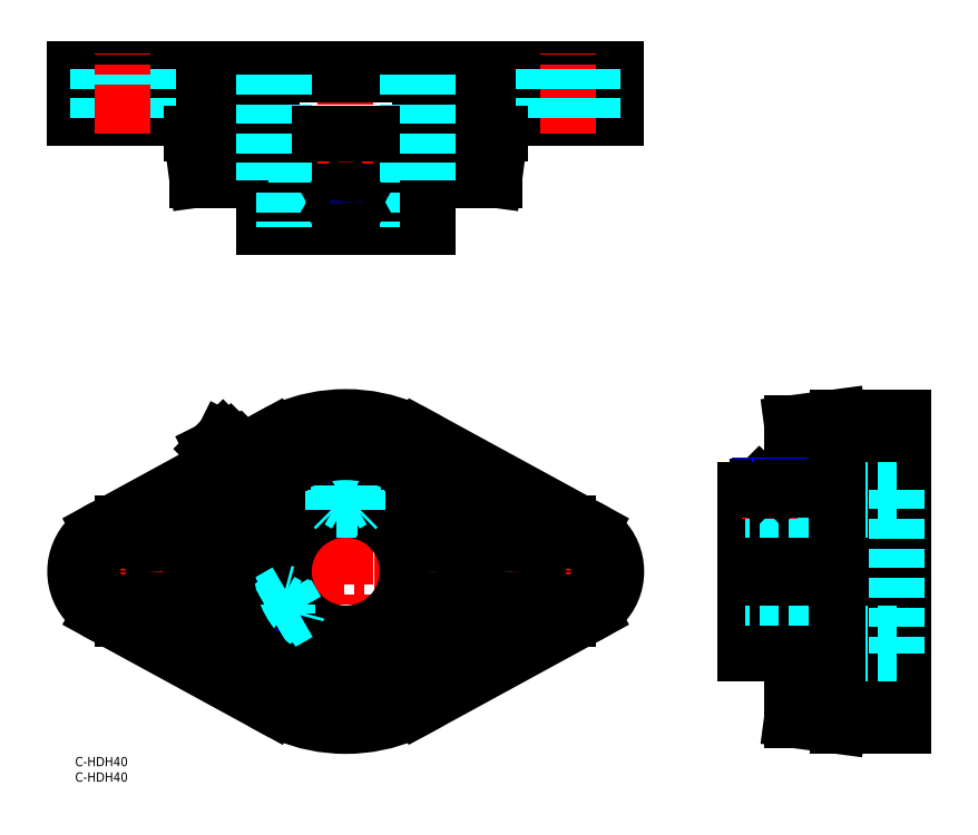
<metadata>
{"format":"dxf","ext":"dxf","renderer":"ezdxf+matplotlib","layout":"modelspace","background":"white","min_lineweight":24,"dpi":150}
</metadata>
<code>
0
SECTION
2
ENTITIES
0
INSERT
8
MSM_CONTINUOUS
2
*U27
10
0
20
0
30
0
0
INSERT
8
MSM_CONTINUOUS
2
*U28
10
0
20
0
30
0
0
LINE
8
MSM_CENTER
10
211.5
20
60
30
0
11
272.7
21
60
31
0
0
LINE
8
MSM_CONTINUOUS
10
54.35
20
98.87
30
0
11
63.54
21
103.9
31
0
0
LINE
8
MSM_CENTER
10
87.5
20
5
30
0
11
87.5
21
115
31
0
0
LINE
8
MSM_DASHED
10
251.7
20
52
30
0
11
267.7
21
52
31
0
0
LINE
8
MSM_DASHED
10
251.7
20
68
30
0
11
267.7
21
68
31
0
0
LINE
8
MSM_CENTER
10
159.5
20
39.5
30
0
11
159.5
21
80.5
31
0
0
LINE
8
MSM_CENTER
10
15.5
20
39.5
30
0
11
15.5
21
80.5
31
0
0
LINE
8
MSM_CENTER
10
-5
20
60
30
0
11
180
21
60
31
0
0
CIRCLE
8
MSM_CONTINUOUS
10
87.5
20
60
30
0
40
50
0
LINE
8
MSM_CONTINUOUS
10
39.96
20
75.5
30
0
11
15.5
21
75.5
31
0
0
ARC
8
MSM_CONTINUOUS
10
15.5
20
60
30
0
40
15.5
50
90
51
270
0
LINE
8
MSM_CONTINUOUS
10
8.073
20
73.6
30
0
11
47.96
21
95.38
31
0
0
CIRCLE
8
MSM_CONTINUOUS
10
15.5
20
60
30
0
40
8
0
LINE
8
MSM_CONTINUOUS
10
135
20
75.5
30
0
11
159.5
21
75.5
31
0
0
LINE
8
MSM_CONTINUOUS
10
166.9
20
73.6
30
0
11
111.5
21
103.9
31
0
0
LINE
8
MSM_CONTINUOUS
10
39.96
20
44.5
30
0
11
15.5
21
44.5
31
0
0
LINE
8
MSM_CONTINUOUS
10
8.073
20
46.4
30
0
11
63.54
21
16.11
31
0
0
LINE
8
MSM_CONTINUOUS
10
135
20
44.5
30
0
11
159.5
21
44.5
31
0
0
LINE
8
MSM_CONTINUOUS
10
166.9
20
46.4
30
0
11
111.5
21
16.11
31
0
0
ARC
8
MSM_CONTINUOUS
10
159.5
20
60
30
0
40
15.5
50
270
51
90
0
CIRCLE
8
MSM_CONTINUOUS
10
159.5
20
60
30
0
40
8
0
LINE
8
MSM_CONTINUOUS
10
231.7
20
108
30
0
11
246.7
21
110
31
0
0
LINE
8
MSM_CONTINUOUS
10
246.7
20
110
30
0
11
267.7
21
110
31
0
0
LINE
8
MSM_CONTINUOUS
10
267.7
20
110
30
0
11
267.7
21
10
31
0
0
LINE
8
MSM_CONTINUOUS
10
267.7
20
10
30
0
11
246.7
21
10
31
0
0
LINE
8
MSM_CONTINUOUS
10
246.7
20
10
30
0
11
231.7
21
12
31
0
0
LINE
8
MSM_CONTINUOUS
10
231.7
20
12
30
0
11
231.7
21
108
31
0
0
LINE
8
MSM_CONTINUOUS
10
255.7
20
103.9
30
0
11
255.7
21
73.6
31
0
0
LINE
8
MSM_CONTINUOUS
10
255.7
20
75.5
30
0
11
251.7
21
75.5
31
0
0
LINE
8
MSM_CONTINUOUS
10
251.7
20
75.5
30
0
11
251.7
21
44.5
31
0
0
LINE
8
MSM_CONTINUOUS
10
251.7
20
44.5
30
0
11
255.7
21
44.5
31
0
0
LINE
8
MSM_CONTINUOUS
10
255.7
20
16.11
30
0
11
255.7
21
46.4
31
0
0
LINE
8
MSM_CENTER
10
54.27
20
93.23
30
0
11
43.94
21
103.6
31
0
0
LINE
8
MSM_CENTER
10
60.65
20
44.5
30
0
11
72.78
21
51.5
31
0
0
CIRCLE
8
MSM_CONTINUOUS
10
87.5
20
60
30
0
40
26.5
0
CIRCLE
8
MSM_CONTINUOUS
10
87.5
20
60
30
0
40
20
0
LINE
8
MSM_CONTINUOUS
10
216.5
20
86.5
30
0
11
216.5
21
33.5
31
0
0
LINE
8
MSM_DASHED
10
265.7
20
86.5
30
0
11
265.7
21
33.5
31
0
0
LINE
8
MSM_DASHED
10
265.7
20
33.5
30
0
11
231.7
21
33.5
31
0
0
LINE
8
MSM_DASHED
10
265.7
20
40
30
0
11
216.5
21
40
31
0
0
LINE
8
MSM_DASHED
10
265.7
20
86.5
30
0
11
231.7
21
86.5
31
0
0
LINE
8
MSM_DASHED
10
265.7
20
80
30
0
11
216.5
21
80
31
0
0
LINE
8
MSM_CENTER
10
224.5
20
91
30
0
11
224.5
21
77
31
0
0
LINE
8
MSM_CONTINUOUS
10
61.59
20
48.88
30
0
11
64.91
21
43.12
31
0
0
LINE
8
MSM_CONTINUOUS
10
61.84
20
49.8
30
0
11
65.84
21
42.87
31
0
0
LINE
8
MSM_CONTINUOUS
10
65.84
20
42.87
30
0
11
64.91
21
43.12
31
0
0
LINE
8
MSM_NARROW
10
66.39
20
43.98
30
0
11
64.91
21
43.12
31
0
0
LINE
8
MSM_CONTINUOUS
10
66.81
20
43.44
30
0
11
65.84
21
42.87
31
0
0
LINE
8
MSM_CONTINUOUS
10
61.59
20
48.88
30
0
11
61.84
21
49.8
31
0
0
LINE
8
MSM_NARROW
10
63.07
20
49.73
30
0
11
61.59
21
48.88
31
0
0
LINE
8
MSM_CONTINUOUS
10
62.81
20
50.37
30
0
11
61.84
21
49.8
31
0
0
LINE
8
MSM_DASHED
10
68.52
20
52.88
30
0
11
71.84
21
47.12
31
0
0
LINE
8
MSM_DASHED
10
68.52
20
52.88
30
0
11
67.59
21
53.13
31
0
0
LINE
8
MSM_DASHED
10
67.59
20
53.13
30
0
11
71.59
21
46.2
31
0
0
LINE
8
MSM_DASHED
10
71.59
20
46.2
30
0
11
71.84
21
47.12
31
0
0
LINE
8
MSM_DASHED
10
63.07
20
49.73
30
0
11
68.76
21
53.02
31
0
0
LINE
8
MSM_DASHED
10
66.81
20
43.44
30
0
11
72.53
21
46.74
31
0
0
LINE
8
MSM_DASHED
10
66.39
20
43.98
30
0
11
72.08
21
47.26
31
0
0
LINE
8
MSM_DASHED
10
66.43
20
50.5
30
0
11
68.74
21
46.5
31
0
0
LINE
8
MSM_DASHED
10
64.41
20
44
30
0
11
68.74
21
46.5
31
0
0
LINE
8
MSM_DASHED
10
63.83
20
45
30
0
11
68.16
21
47.5
31
0
0
LINE
8
MSM_DASHED
10
62.67
20
47
30
0
11
67
21
49.5
31
0
0
LINE
8
MSM_DASHED
10
62.1
20
48
30
0
11
66.43
21
50.5
31
0
0
LINE
8
MSM_DASHED
10
68.74
20
46.5
30
0
11
68.74
21
49.17
31
0
0
LINE
8
MSM_DASHED
10
66.43
20
50.5
30
0
11
68.74
21
49.17
31
0
0
LINE
8
MSM_DASHED
10
62.81
20
50.37
30
0
11
68.53
21
53.67
31
0
0
LINE
8
MSM_CONTINUOUS
10
90.82
20
88
30
0
11
84.18
21
88
31
0
0
LINE
8
MSM_CONTINUOUS
10
91.5
20
87.32
30
0
11
83.5
21
87.32
31
0
0
LINE
8
MSM_CONTINUOUS
10
83.5
20
87.32
30
0
11
84.18
21
88
31
0
0
LINE
8
MSM_NARROW
10
84.18
20
86.29
30
0
11
84.18
21
88
31
0
0
LINE
8
MSM_CONTINUOUS
10
83.5
20
86.2
30
0
11
83.5
21
87.32
31
0
0
LINE
8
MSM_CONTINUOUS
10
90.82
20
88
30
0
11
91.5
21
87.32
31
0
0
LINE
8
MSM_NARROW
10
90.82
20
86.29
30
0
11
90.82
21
88
31
0
0
LINE
8
MSM_CONTINUOUS
10
91.5
20
86.2
30
0
11
91.5
21
87.32
31
0
0
LINE
8
MSM_DASHED
10
90.82
20
80
30
0
11
84.18
21
80
31
0
0
LINE
8
MSM_DASHED
10
90.82
20
80
30
0
11
91.5
21
80.68
31
0
0
LINE
8
MSM_DASHED
10
91.5
20
80.68
30
0
11
83.5
21
80.68
31
0
0
LINE
8
MSM_DASHED
10
83.5
20
80.68
30
0
11
84.18
21
80
31
0
0
LINE
8
MSM_DASHED
10
89.81
20
83
30
0
11
85.19
21
83
31
0
0
LINE
8
MSM_DASHED
10
85.19
20
88
30
0
11
85.19
21
83
31
0
0
LINE
8
MSM_DASHED
10
86.35
20
88
30
0
11
86.35
21
83
31
0
0
LINE
8
MSM_DASHED
10
88.65
20
88
30
0
11
88.65
21
83
31
0
0
LINE
8
MSM_DASHED
10
89.81
20
88
30
0
11
89.81
21
83
31
0
0
LINE
8
MSM_DASHED
10
85.19
20
83
30
0
11
87.5
21
81.67
31
0
0
LINE
8
MSM_DASHED
10
89.81
20
83
30
0
11
87.5
21
81.67
31
0
0
LINE
8
MSM_DASHED
10
91.5
20
86.2
30
0
11
91.5
21
79.6
31
0
0
LINE
8
MSM_DASHED
10
83.5
20
86.2
30
0
11
83.5
21
79.6
31
0
0
LINE
8
MSM_DASHED
10
84.18
20
86.29
30
0
11
84.18
21
79.72
31
0
0
LINE
8
MSM_DASHED
10
90.82
20
86.29
30
0
11
90.82
21
79.72
31
0
0
LINE
8
MSM_CONTINUOUS
10
227.9
20
88
30
0
11
221.2
21
88
31
0
0
LINE
8
MSM_CONTINUOUS
10
228.5
20
87.32
30
0
11
220.5
21
87.32
31
0
0
LINE
8
MSM_CONTINUOUS
10
220.5
20
87.32
30
0
11
221.2
21
88
31
0
0
LINE
8
MSM_NARROW
10
221.2
20
86.41
30
0
11
221.2
21
88
31
0
0
LINE
8
MSM_CONTINUOUS
10
220.5
20
86.5
30
0
11
220.5
21
87.32
31
0
0
LINE
8
MSM_CONTINUOUS
10
227.9
20
88
30
0
11
228.5
21
87.32
31
0
0
LINE
8
MSM_NARROW
10
227.9
20
86.41
30
0
11
227.9
21
88
31
0
0
LINE
8
MSM_CONTINUOUS
10
228.5
20
86.5
30
0
11
228.5
21
87.32
31
0
0
LINE
8
MSM_CONTINUOUS
10
49.67
20
92.88
30
0
11
54.62
21
97.83
31
0
0
LINE
8
MSM_CONTINUOUS
10
49.81
20
93.02
30
0
11
49.89
21
92.94
31
0
0
LINE
8
MSM_CONTINUOUS
10
54.48
20
97.69
30
0
11
54.55
21
97.61
31
0
0
LINE
8
MSM_CONTINUOUS
10
231.7
20
86.5
30
0
11
228.5
21
86.5
31
0
0
LINE
8
MSM_CONTINUOUS
10
231.7
20
33.5
30
0
11
216.5
21
33.5
31
0
0
LINE
8
MSM_CONTINUOUS
10
246.7
20
110
30
0
11
246.7
21
10
31
0
0
CIRCLE
8
MSM_CONTINUOUS
10
87.5
20
60
30
0
40
48
0
CIRCLE
8
MSM_CONTINUOUS
10
87.5
20
60
30
0
40
38.6
0
ARC
8
MSM_CONTINUOUS
10
224.5
20
112.7
30
0
40
26.5
50
261.3
51
278.7
0
LINE
8
MSM_CONTINUOUS
10
220.5
20
86.5
30
0
11
216.5
21
86.5
31
0
0
LINE
8
MSM_CONTINUOUS
10
50.38
20
101.8
30
0
11
47.83
21
103.1
31
0
0
LINE
8
MSM_CONTINUOUS
10
45.71
20
97.12
30
0
11
50.38
21
101.8
31
0
0
ARC
8
MSM_CONTINUOUS
10
47.19
20
100.3
30
0
40
1.587
50
114.6
51
155.4
0
LINE
8
MSM_CONTINUOUS
10
45.71
20
97.12
30
0
11
44.44
21
99.67
31
0
0
LINE
8
MSM_CONTINUOUS
10
44.44
20
99.67
30
0
11
47.83
21
103.1
31
0
0
ARC
8
MSM_CONTINUOUS
10
48.04
20
99.46
30
0
40
3.3
50
14.03
51
45
0
ARC
8
MSM_CONTINUOUS
10
54.24
20
105.2
30
0
40
6
50
244.8
51
260.1
0
LINE
8
MSM_CONTINUOUS
10
52.38
20
97.98
30
0
11
53.35
21
97
31
0
0
LINE
8
MSM_CONTINUOUS
10
54.78
20
98.43
30
0
11
53.81
21
99.41
31
0
0
LINE
8
MSM_CONTINUOUS
10
50.49
20
94.15
30
0
11
49.52
21
95.12
31
0
0
LINE
8
MSM_CONTINUOUS
10
48.09
20
93.69
30
0
11
49.07
21
92.72
31
0
0
LINE
8
MSM_CONTINUOUS
10
48.26
20
94.29
30
0
11
53.21
21
99.24
31
0
0
ARC
8
MSM_CONTINUOUS
10
55.46
20
92.04
30
0
40
6.687
50
117.4
51
152.6
0
ARC
8
MSM_CONTINUOUS
10
49.85
20
93.36
30
0
40
1.789
50
100.6
51
160.6
0
LINE
8
MSM_CONTINUOUS
10
48.26
20
94.29
30
0
11
48.09
21
93.69
31
0
0
LINE
8
MSM_CONTINUOUS
10
53.21
20
99.24
30
0
11
53.81
21
99.41
31
0
0
ARC
8
MSM_CONTINUOUS
10
54.14
20
97.65
30
0
40
1.789
50
109.4
51
169.4
0
ARC
8
MSM_CONTINUOUS
10
47.42
20
100.1
30
0
40
6.687
50
297.4
51
332.6
0
ARC
8
MSM_CONTINUOUS
10
48.74
20
94.48
30
0
40
1.789
50
289.4
51
349.4
0
LINE
8
MSM_CONTINUOUS
10
49.67
20
92.88
30
0
11
49.07
21
92.72
31
0
0
LINE
8
MSM_CONTINUOUS
10
54.62
20
97.83
30
0
11
54.78
21
98.43
31
0
0
ARC
8
MSM_CONTINUOUS
10
53.02
20
98.76
30
0
40
1.789
50
280.6
51
340.6
0
ARC
8
MSM_CONTINUOUS
10
52.02
20
100.5
30
0
40
0.8
50
194
51
244.8
0
ARC
8
MSM_CONTINUOUS
10
48.04
20
99.46
30
0
40
3.3
50
225
51
256
0
ARC
8
MSM_CONTINUOUS
10
42.34
20
93.26
30
0
40
6
50
9.897
51
25.22
0
ARC
8
MSM_CONTINUOUS
10
47.05
20
95.48
30
0
40
0.8
50
25.22
51
75.97
0
LINE
8
MSM_CONTINUOUS
10
-5.68e-14
20
206.7
30
0
11
39.96
21
206.7
31
0
0
LINE
8
MSM_CONTINUOUS
10
39.96
20
210.7
30
0
11
39.96
21
206.7
31
0
0
LINE
8
MSM_CONTINUOUS
10
8.073
20
210.7
30
0
11
63.54
21
210.7
31
0
0
LINE
8
MSM_CONTINUOUS
10
135.5
20
186.7
30
0
11
39.5
21
186.7
31
0
0
LINE
8
MSM_CONTINUOUS
10
-5.68e-14
20
222.7
30
0
11
175
21
222.7
31
0
0
LINE
8
MSM_CONTINUOUS
10
37.5
20
201.7
30
0
11
37.5
21
206.7
31
0
0
LINE
8
MSM_CONTINUOUS
10
39.5
20
186.7
30
0
11
37.5
21
201.7
31
0
0
LINE
8
MSM_CENTER
10
87.5
20
166.5
30
0
11
87.5
21
227.7
31
0
0
LINE
8
MSM_CONTINUOUS
10
-5.68e-14
20
206.7
30
0
11
-5.68e-14
21
222.7
31
0
0
LINE
8
MSM_CONTINUOUS
10
175
20
206.7
30
0
11
175
21
222.7
31
0
0
LINE
8
MSM_CONTINUOUS
10
135.5
20
186.7
30
0
11
137.5
21
201.7
31
0
0
LINE
8
MSM_CONTINUOUS
10
137.5
20
201.7
30
0
11
137.5
21
206.7
31
0
0
LINE
8
MSM_CONTINUOUS
10
135
20
210.7
30
0
11
135
21
206.7
31
0
0
LINE
8
MSM_CONTINUOUS
10
175
20
206.7
30
0
11
135
21
206.7
31
0
0
LINE
8
MSM_CONTINUOUS
10
166.9
20
210.7
30
0
11
111.5
21
210.7
31
0
0
LINE
8
MSM_DASHED
10
23.5
20
206.7
30
0
11
23.5
21
222.7
31
0
0
LINE
8
MSM_DASHED
10
7.5
20
206.7
30
0
11
7.5
21
222.7
31
0
0
LINE
8
MSM_CENTER
10
15.5
20
201.7
30
0
11
15.5
21
227.7
31
0
0
LINE
8
MSM_CENTER
10
159.5
20
201.7
30
0
11
159.5
21
227.7
31
0
0
LINE
8
MSM_DASHED
10
167.5
20
206.7
30
0
11
167.5
21
222.7
31
0
0
LINE
8
MSM_DASHED
10
151.5
20
206.7
30
0
11
151.5
21
222.7
31
0
0
LINE
8
MSM_CENTER
10
41.44
20
197.2
30
0
11
57.6
21
197.2
31
0
0
LINE
8
MSM_CONTINUOUS
10
61
20
220.7
30
0
11
114
21
220.7
31
0
0
LINE
8
MSM_CONTINUOUS
10
61
20
171.5
30
0
11
114
21
171.5
31
0
0
LINE
8
MSM_CONTINUOUS
10
61
20
186.7
30
0
11
61
21
171.5
31
0
0
LINE
8
MSM_DASHED
10
67.5
20
220.7
30
0
11
67.5
21
171.5
31
0
0
LINE
8
MSM_DASHED
10
107.5
20
220.7
30
0
11
107.5
21
171.5
31
0
0
LINE
8
MSM_CONTINUOUS
10
114
20
186.7
30
0
11
114
21
171.5
31
0
0
LINE
8
MSM_CENTER
10
80.5
20
179.5
30
0
11
94.5
21
179.5
31
0
0
ARC
8
MSM_CONTINUOUS
10
48.04
20
197.2
30
0
40
3.3
50
270
51
310.7
0
ARC
8
MSM_CONTINUOUS
10
48.04
20
197.2
30
0
40
3.3
50
49.25
51
90
0
LINE
8
MSM_CONTINUOUS
10
49.52
20
200.7
30
0
11
53.35
21
200.7
31
0
0
LINE
8
MSM_CONTINUOUS
10
49.52
20
193.7
30
0
11
53.35
21
193.7
31
0
0
ARC
8
MSM_CONTINUOUS
10
45.94
20
195.6
30
0
40
8.977
50
10.05
51
34.36
0
ARC
8
MSM_CONTINUOUS
10
45.99
20
198.8
30
0
40
8.925
50
325.6
51
350
0
ARC
8
MSM_CONTINUOUS
10
60.55
20
202
30
0
40
8.273
50
189
51
215.4
0
ARC
8
MSM_CONTINUOUS
10
60.55
20
192.4
30
0
40
8.273
50
144.6
51
171
0
ARC
8
MSM_CONTINUOUS
10
48.62
20
197.2
30
0
40
4.59
50
324.5
51
35.48
0
ARC
8
MSM_CONTINUOUS
10
50.73
20
198.7
30
0
40
1.993
50
35.48
51
131.4
0
ARC
8
MSM_CONTINUOUS
10
50.73
20
195.7
30
0
40
1.993
50
228.6
51
324.5
0
LINE
8
MSM_CONTINUOUS
10
53.81
20
197.2
30
0
11
54.78
21
197.2
31
0
0
LINE
8
MSM_CONTINUOUS
10
49.52
20
193.7
30
0
11
49.26
21
194.1
31
0
0
LINE
8
MSM_CONTINUOUS
10
49.52
20
200.7
30
0
11
49.26
21
200.3
31
0
0
ARC
8
MSM_CONTINUOUS
10
46.13
20
197.4
30
0
40
0.3098
50
37.2
51
142.8
0
ARC
8
MSM_CONTINUOUS
10
46.13
20
197
30
0
40
0.3098
50
217.2
51
322.8
0
ARC
8
MSM_CONTINUOUS
10
46.46
20
197.2
30
0
40
0.7145
50
142.8
51
217.2
0
ARC
8
MSM_CONTINUOUS
10
45.81
20
197.2
30
0
40
0.7145
50
322.8
51
37.2
0
ARC
8
MSM_CONTINUOUS
10
46.13
20
198.3
30
0
40
1.35
50
36.58
51
143.4
0
ARC
8
MSM_CONTINUOUS
10
46.13
20
196.2
30
0
40
1.35
50
216.6
51
323.4
0
ARC
8
MSM_CONTINUOUS
10
44.72
20
197.2
30
0
40
3.112
50
323.4
51
36.58
0
ARC
8
MSM_CONTINUOUS
10
47.55
20
197.2
30
0
40
3.112
50
143.4
51
216.6
0
ARC
8
MSM_CONTINUOUS
10
48.04
20
198.6
30
0
40
1.858
50
36.52
51
116.7
0
ARC
8
MSM_CONTINUOUS
10
48.04
20
195.8
30
0
40
1.858
50
243.3
51
323.5
0
ARC
8
MSM_CONTINUOUS
10
46.1
20
197.2
30
0
40
4.281
50
323.5
51
36.52
0
LINE
8
MSM_CONTINUOUS
10
45.53
20
199.5
30
0
11
47.21
21
200.3
31
0
0
LINE
8
MSM_CONTINUOUS
10
45.53
20
194.9
30
0
11
47.21
21
194.1
31
0
0
LINE
8
MSM_CONTINUOUS
10
37.5
20
201.7
30
0
11
137.5
21
201.7
31
0
0
LINE
8
MSM_DASHED
10
114
20
220.7
30
0
11
114
21
186.7
31
0
0
LINE
8
MSM_DASHED
10
61
20
220.7
30
0
11
61
21
186.7
31
0
0
LINE
8
MSM_CONTINUOUS
10
86.35
20
181.5
30
0
11
88.65
21
181.5
31
0
0
LINE
8
MSM_CONTINUOUS
10
88.65
20
181.5
30
0
11
89.81
21
179.5
31
0
0
LINE
8
MSM_CONTINUOUS
10
89.81
20
179.5
30
0
11
88.65
21
177.5
31
0
0
LINE
8
MSM_CONTINUOUS
10
88.65
20
177.5
30
0
11
86.35
21
177.5
31
0
0
LINE
8
MSM_CONTINUOUS
10
86.35
20
177.5
30
0
11
85.19
21
179.5
31
0
0
LINE
8
MSM_CONTINUOUS
10
86.35
20
181.5
30
0
11
85.19
21
179.5
31
0
0
CIRCLE
8
MSM_NARROW
10
87.5
20
179.5
30
0
40
3.323
0
CIRCLE
8
MSM_CONTINUOUS
10
87.5
20
179.5
30
0
40
4
0
ENDSEC
0
EOF

</code>
